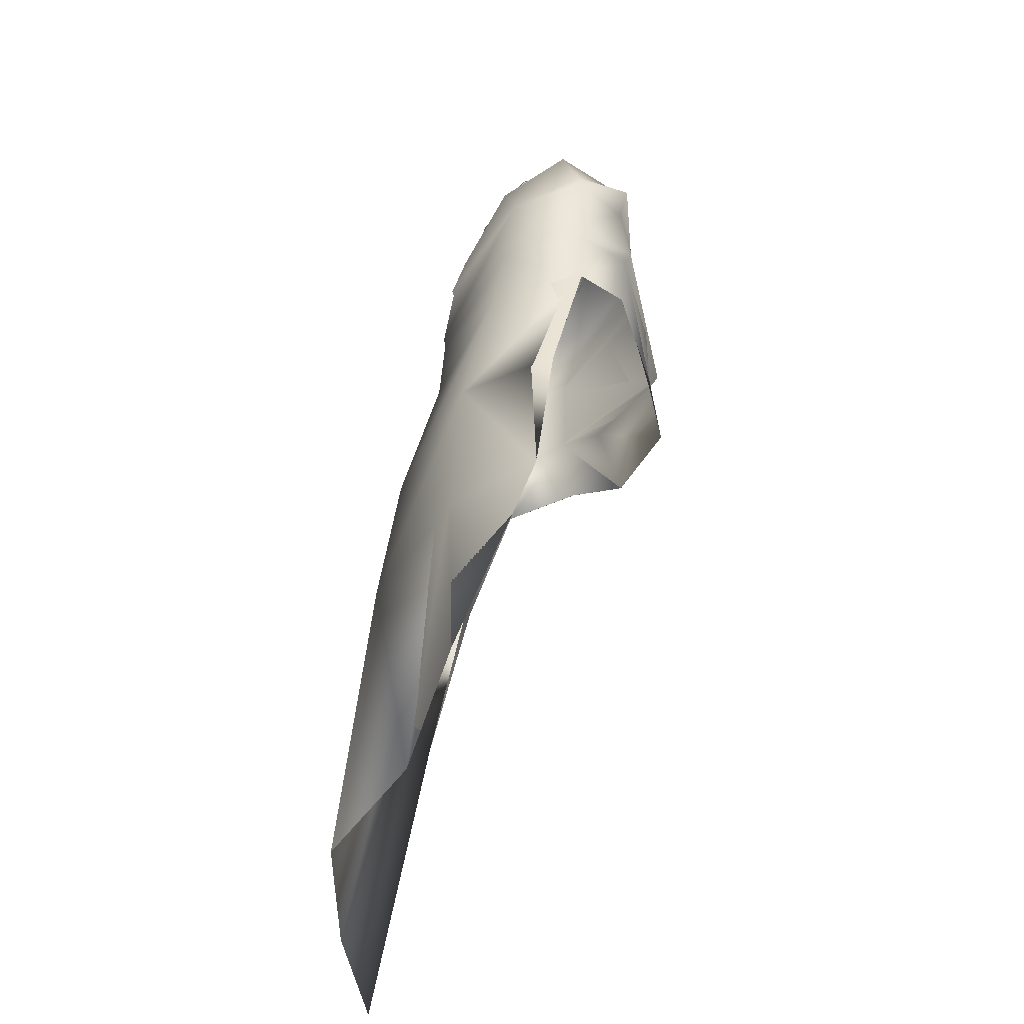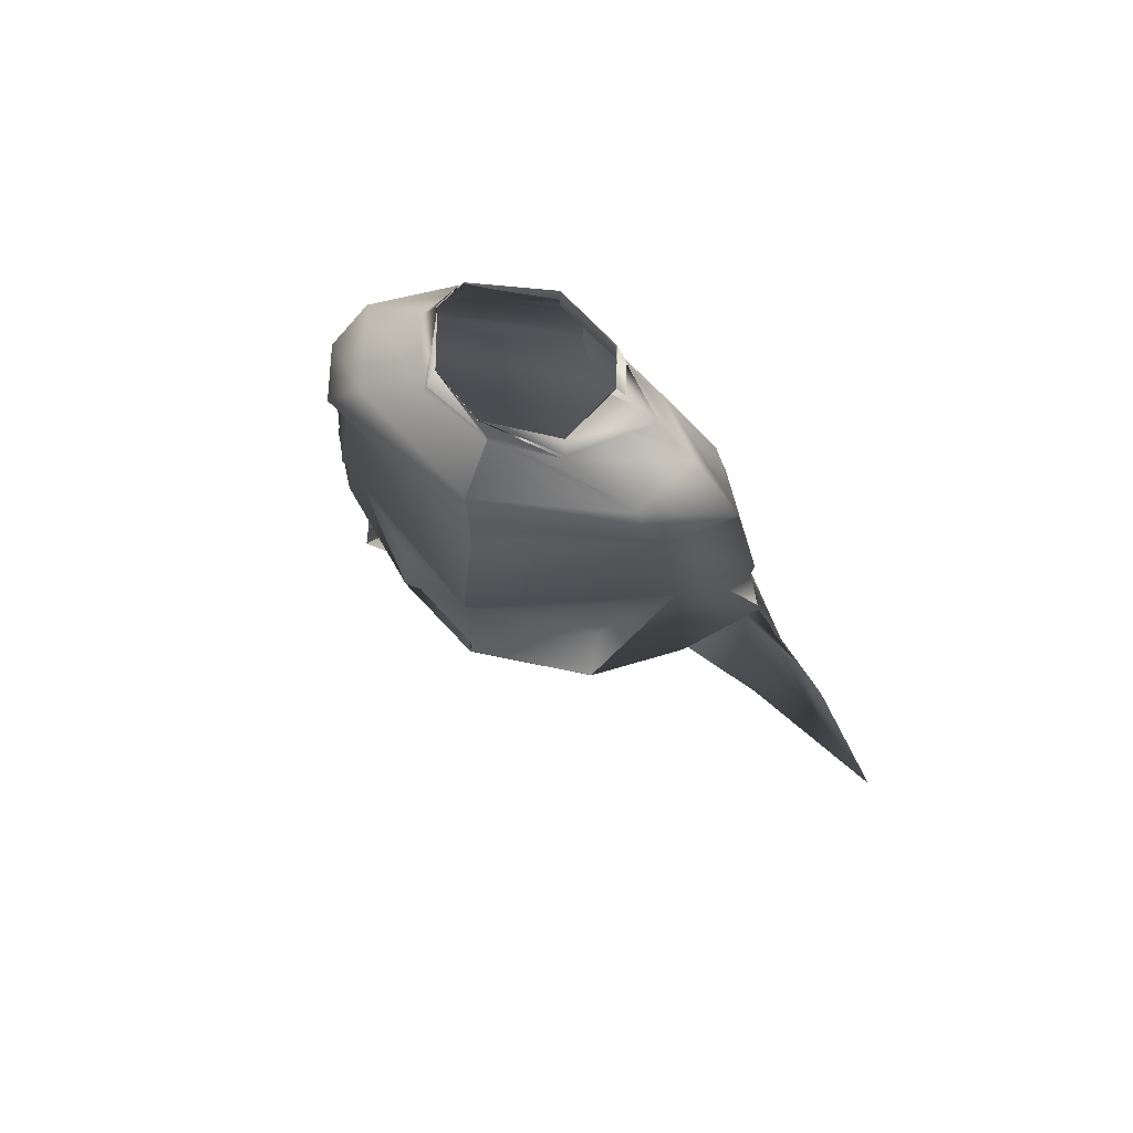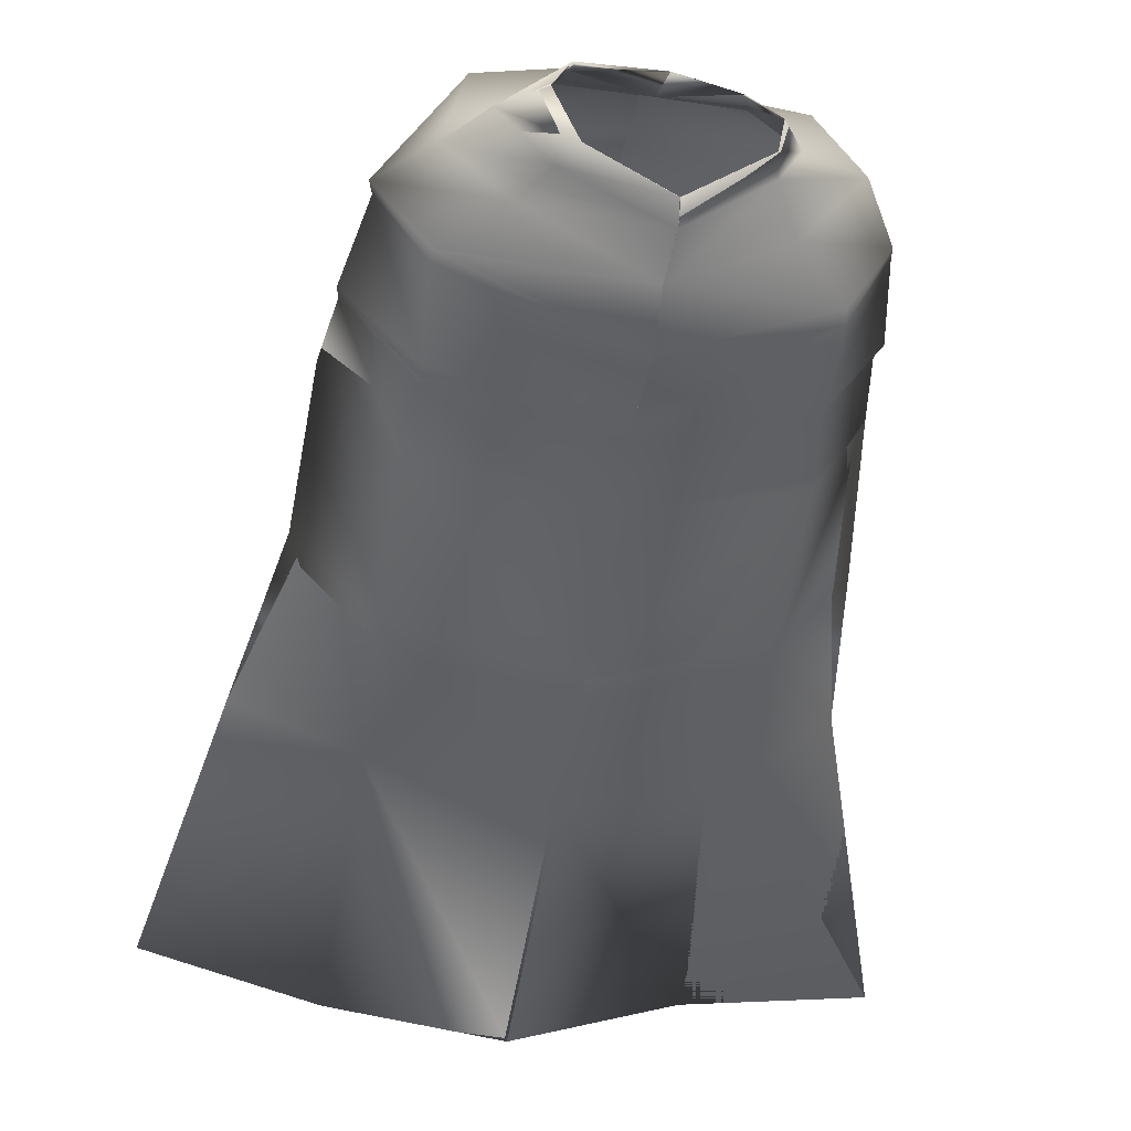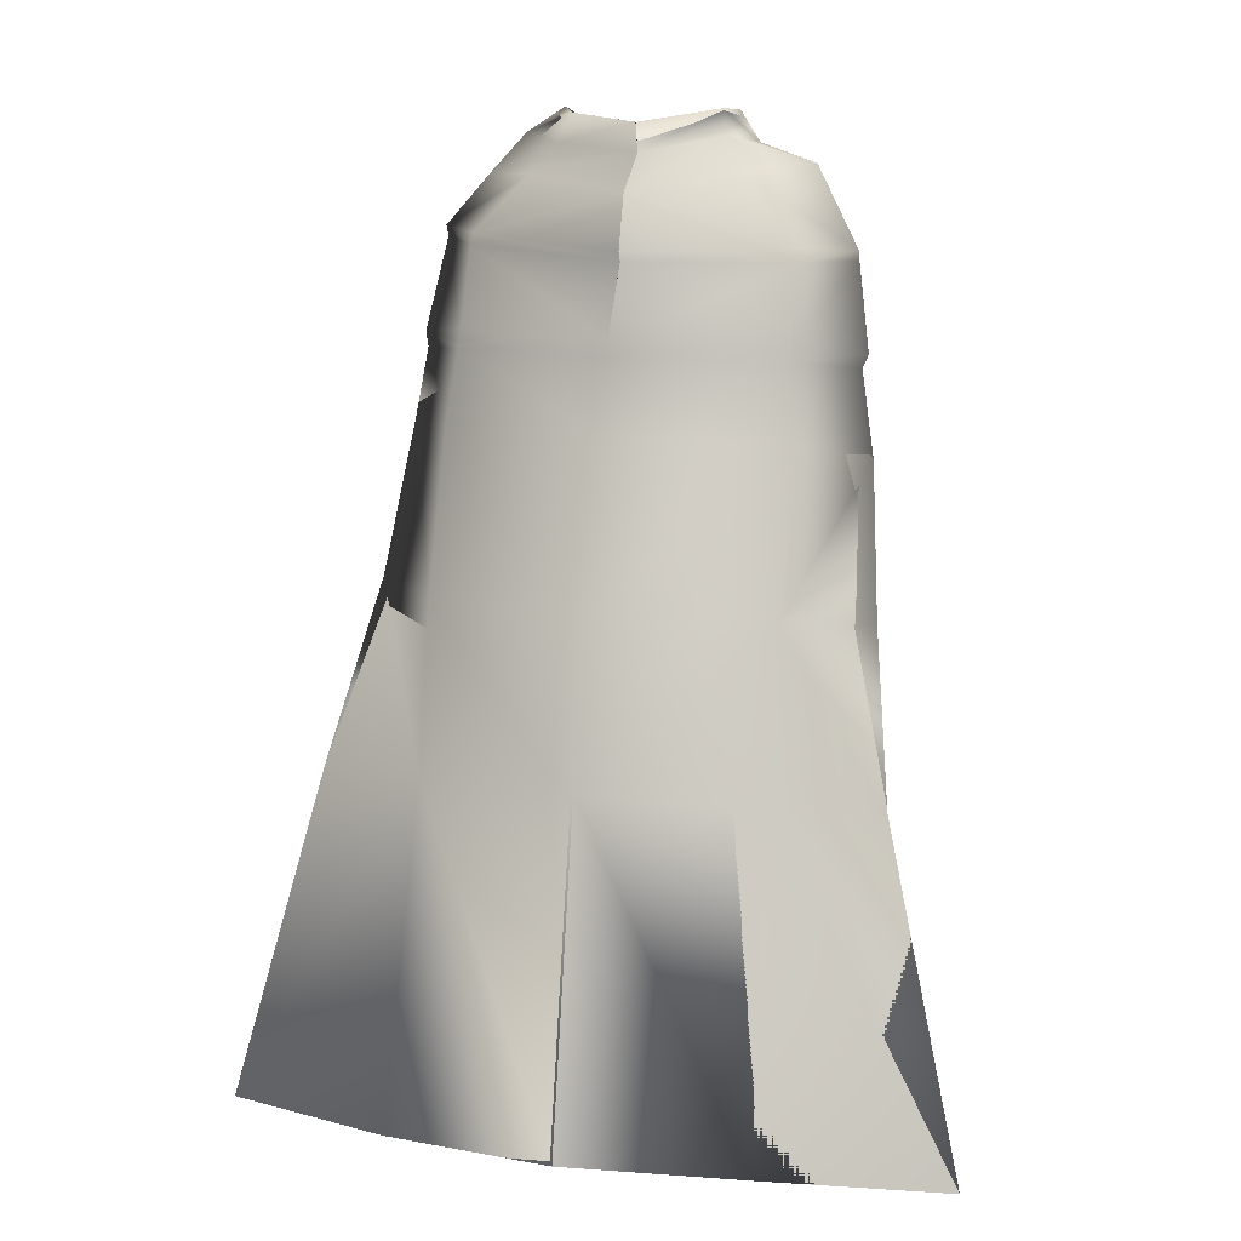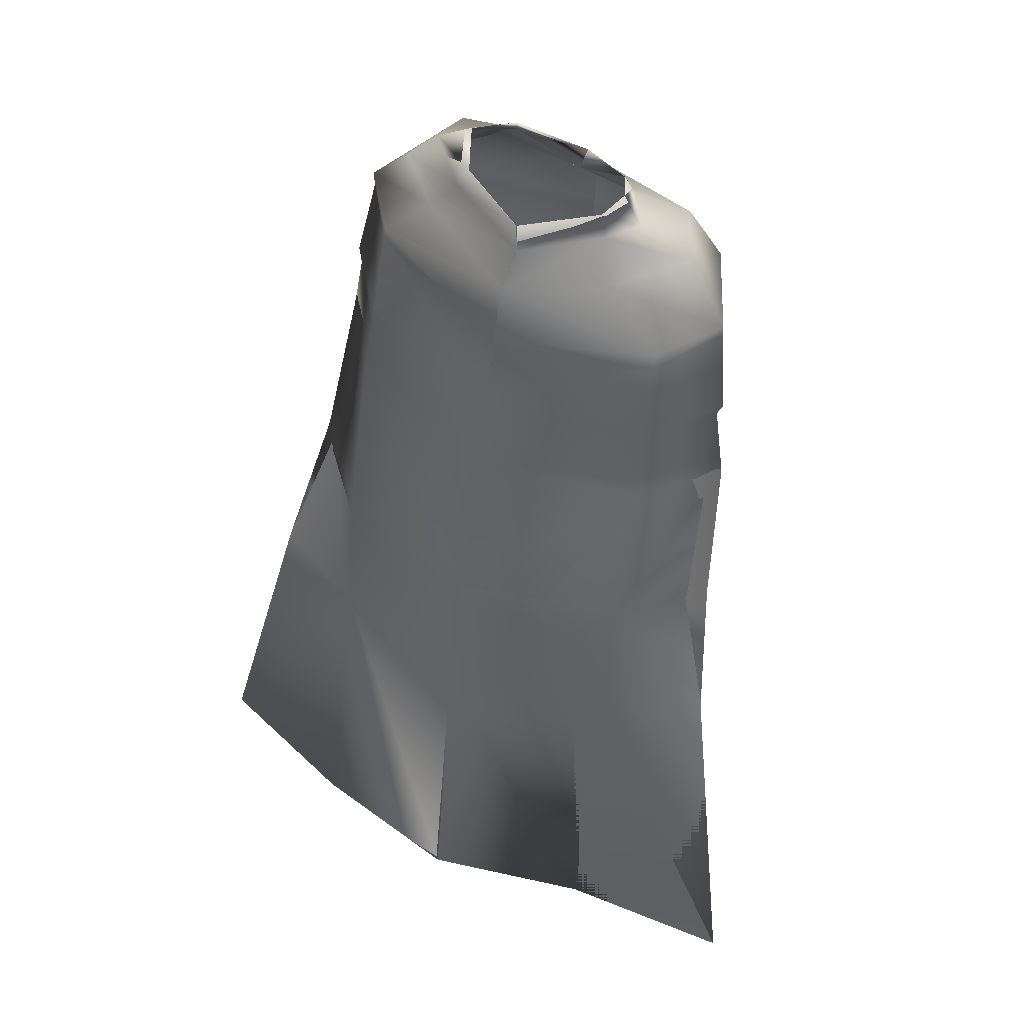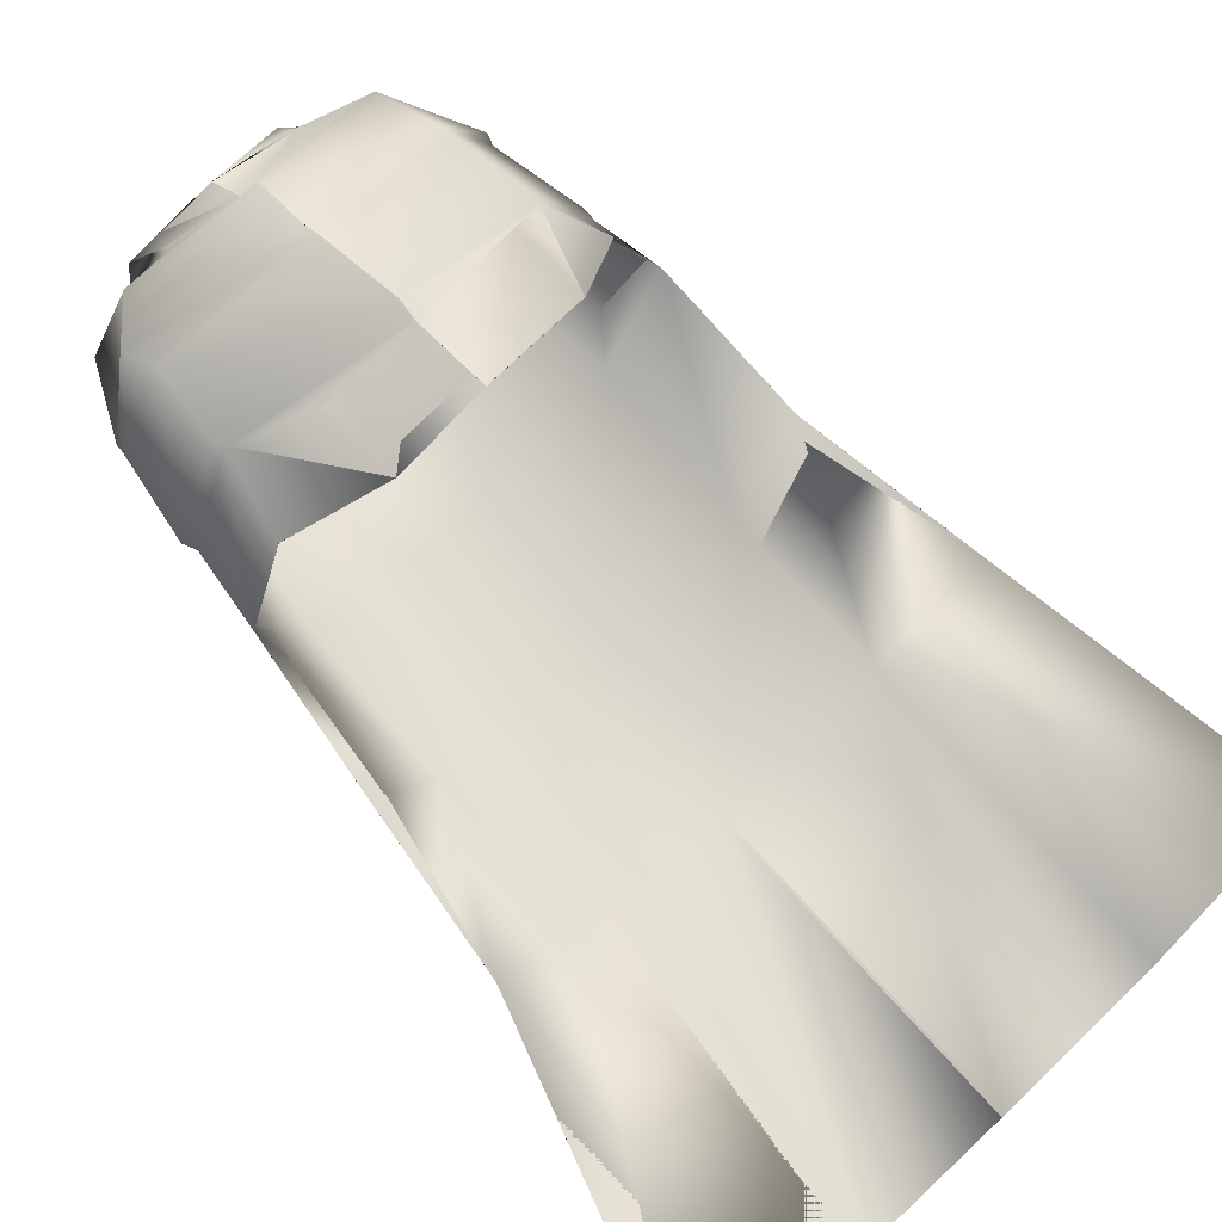
<metadata>
{"format":"obj","ext":"obj","renderer":"f3d","projection":"perspective","resolution":1024,"background":"white","views":[{"elev":-42.7,"azim":-97.3,"up":"+Y"},{"elev":65.1,"azim":30.1,"up":"+Y"},{"elev":-40.8,"azim":173.3,"up":"+Z"},{"elev":2.6,"azim":-160.0,"up":"+Y"},{"elev":47.0,"azim":-148.4,"up":"+Y"},{"elev":66.9,"azim":-40.8,"up":"+Z"}]}
</metadata>
<code>
o Capa_Stand_Cylinder.003
v 0.1338 2.541 -0.1154
v 0.102 2.596 -0.1218
v 0.2301 2.577 -0.03848
v 0.1509 2.624 -0.03357
v 0.1261 2.555 0.09092
v 0.1104 2.57 0.07305
v 0.1878 2.482 -0.1347
v 0.3045 2.503 -0.04028
v 0.2632 2.516 0.1066
v 0.2985 2.378 -0.1406
v 0.4022 2.407 -0.03106
v 0.3124 2.404 0.08168
v 0.2991 2.19 -0.1963
v 0.437 2.2 -0.05149
v 0.343 2.213 0.07962
v 0.325 2.016 -0.2112
v 0.4603 2.032 -0.05043
v 0.3819 2.06 0.1017
v 0.3253 1.686 -0.2908
v 0.4848 1.723 -0.1484
v 0.3344 1.351 -0.3185
v 0.5721 1.362 -0.2306
v 0.2424 1.967 0.1983
v 0.3192 2.384 0.07419
v 0.3955 2.384 -0.03659
v 0.3019 2.356 -0.1424
v 0.345 2.2 0.06858
v 0.4336 2.169 -0.04702
v 0.3041 2.155 -0.2008
v 0.2325 2.139 0.1439
v 0.3635 0.7012 -0.4212
v 0.7144 0.7288 -0.3375
v 0.1349 2.543 -0.1177
v 0.1023 2.596 -0.1223
v 0.2298 2.577 -0.03617
v 0.1499 2.624 -0.03535
v 0.1253 2.551 0.09124
v 0.1124 2.584 0.07297
v 0.1877 2.481 -0.1331
v 0.3043 2.503 -0.04068
v 0.2633 2.516 0.1071
v 0.2991 2.377 -0.1407
v 0.4019 2.407 -0.03133
v 0.3127 2.404 0.08191
v 0.2996 2.191 -0.1989
v 0.4375 2.201 -0.05151
v 0.3424 2.213 0.07815
v 0.3248 2.016 -0.2106
v 0.4601 2.032 -0.05037
v 0.3816 2.06 0.1017
v 0.325 1.686 -0.2907
v 0.4845 1.723 -0.1484
v 0.3348 1.352 -0.3199
v 0.5721 1.362 -0.2306
v 0.2424 1.967 0.1981
v 0.3193 2.384 0.07433
v 0.3955 2.384 -0.0368
v 0.3024 2.356 -0.1433
v 0.3444 2.2 0.06782
v 0.4345 2.169 -0.04698
v 0.3034 2.155 -0.2001
v 0.2457 2.139 0.1821
v 0.3635 0.7011 -0.4213
v 0.7143 0.7287 -0.3376
v -0.05057 2.506 -0.1896
v -0.04645 2.563 -0.1844
v -0.1961 2.54 -0.1012
v -0.1884 2.593 -0.1003
v -0.2375 2.537 -0.02952
v -0.2005 2.599 -0.03292
v -0.1636 2.513 0.08221
v -0.1509 2.563 0.05888
v -0.02236 2.505 0.1037
v -0.03972 2.558 0.1033
v -0.03818 2.43 -0.2297
v -0.2347 2.471 -0.154
v -0.3469 2.494 -0.02582
v -0.27 2.483 0.121
v -0.01148 2.458 0.1993
v -0.0397 2.318 -0.2604
v -0.3393 2.324 -0.1378
v -0.4202 2.332 0.001797
v -0.3398 2.397 0.131
v -0.006211 2.354 0.1993
v -0.0245 2.16 -0.2755
v -0.3368 2.148 -0.1692
v -0.4436 2.138 -0.01479
v -0.3301 2.18 0.1337
v 0.006334 2.126 0.2559
v -0.01768 1.979 -0.2831
v -0.3481 1.97 -0.1877
v -0.4523 1.943 -0.007101
v -0.3533 1.99 0.1015
v 0.01045 1.924 0.2556
v -0.01202 1.659 -0.3625
v -0.344 1.65 -0.2577
v -0.4788 1.64 -0.07908
v -0.006414 1.346 -0.4045
v -0.3368 1.32 -0.2794
v -0.5107 1.298 -0.1222
v -0.1723 1.919 0.1953
v -0.0414 2.301 -0.257
v -0.3136 2.343 0.1167
v -0.421 2.313 0.001872
v -0.3421 2.297 -0.1443
v -0.001542 2.32 0.2058
v -0.0232 2.128 -0.2728
v 0.007742 2.089 0.2338
v -0.3203 2.163 0.1217
v -0.4304 2.112 -0.01478
v -0.334 2.117 -0.1686
v -0.1645 2.057 0.171
v 0.0119 0.6854 -0.4644
v -0.3196 0.6599 -0.344
v -0.6876 0.6587 -0.2994
v -0.05106 2.505 -0.1898
v -0.04527 2.563 -0.1844
v -0.1969 2.542 -0.1029
v -0.1883 2.593 -0.1001
v -0.2385 2.537 -0.03044
v -0.2002 2.599 -0.03257
v -0.1639 2.514 0.08266
v -0.1511 2.558 0.05838
v -0.02211 2.505 0.1043
v -0.03976 2.557 0.1034
v -0.03845 2.43 -0.2298
v -0.2344 2.472 -0.1533
v -0.3472 2.494 -0.02429
v -0.2702 2.483 0.1212
v -0.01188 2.458 0.1981
v -0.03966 2.318 -0.2604
v -0.3392 2.325 -0.1376
v -0.4203 2.332 0.001637
v -0.3404 2.397 0.1312
v -0.006193 2.354 0.1993
v -0.02463 2.16 -0.2755
v -0.3371 2.148 -0.1697
v -0.4445 2.138 -0.01595
v -0.3295 2.18 0.1314
v 0.006308 2.126 0.2559
v -0.01778 1.979 -0.2829
v -0.3482 1.971 -0.1876
v -0.4522 1.943 -0.007053
v -0.3532 1.99 0.1013
v 0.01036 1.924 0.2555
v -0.01199 1.659 -0.3622
v -0.344 1.65 -0.2579
v -0.4788 1.64 -0.07902
v -0.006384 1.346 -0.4044
v -0.3368 1.32 -0.2794
v -0.5107 1.298 -0.1222
v -0.1724 1.92 0.1952
v -0.04135 2.301 -0.257
v -0.3137 2.343 0.1168
v -0.4214 2.313 0.001674
v -0.3421 2.298 -0.1444
v -0.00163 2.32 0.2057
v -0.02335 2.128 -0.2729
v 0.007907 2.089 0.2339
v -0.3209 2.163 0.12
v -0.4323 2.112 -0.01606
v -0.3343 2.118 -0.1692
v -0.1701 2.085 0.1945
v 0.01187 0.6854 -0.4644
v -0.3196 0.66 -0.344
v -0.6875 0.6587 -0.2994
f 65 1 66
f 1 3 2
f 3 5 6
f 5 73 74
f 5 9 73
f 3 8 5
f 1 7 8
f 65 75 7
f 9 12 79
f 8 11 9
f 7 10 11
f 75 80 10
f 24 15 89
f 25 14 24
f 26 13 25
f 102 85 26
f 30 23 94
f 28 17 27
f 29 16 28
f 107 90 29
f 16 19 17
f 90 95 16
f 19 21 20
f 95 98 19
f 27 18 23
f 11 25 12
f 10 26 11
f 80 102 10
f 12 24 84
f 14 28 15
f 13 29 14
f 85 107 29
f 89 30 108
f 22 21 32
f 21 98 113
f 116 117 33
f 33 34 35
f 35 36 38
f 37 38 125
f 37 124 41
f 35 37 40
f 33 35 40
f 116 33 39
f 41 130 44
f 40 41 43
f 39 40 43
f 126 39 42
f 56 157 140
f 57 56 46
f 58 57 45
f 153 58 136
f 62 159 145
f 60 59 49
f 61 60 48
f 158 61 141
f 48 49 51
f 141 48 146
f 51 52 53
f 146 51 149
f 59 62 55
f 43 44 57
f 42 43 58
f 131 42 153
f 44 135 56
f 46 47 60
f 45 46 61
f 136 45 158
f 59 159 62
f 54 64 53
f 53 63 164
f 6 74 38
f 94 23 55
f 32 31 64
f 2 4 34
f 66 2 34
f 4 6 38
f 18 17 50
f 17 20 52
f 22 32 54
f 31 113 63
f 23 18 50
f 20 22 52
f 65 66 68
f 67 68 69
f 69 70 71
f 71 72 73
f 71 73 78
f 69 71 77
f 67 69 77
f 65 67 75
f 78 79 83
f 77 78 82
f 76 77 82
f 75 76 81
f 103 106 89
f 104 103 87
f 105 104 86
f 102 105 85
f 112 108 101
f 110 109 92
f 111 110 92
f 107 111 91
f 91 92 96
f 90 91 95
f 96 97 100
f 95 96 99
f 109 112 101
f 82 83 104
f 81 82 105
f 80 81 105
f 83 84 106
f 87 88 110
f 86 87 111
f 85 86 107
f 109 108 112
f 100 115 99
f 99 114 98
f 116 118 119
f 118 120 119
f 120 122 121
f 122 124 123
f 122 129 124
f 120 128 122
f 118 127 128
f 116 126 118
f 129 134 130
f 128 133 129
f 127 132 133
f 126 131 132
f 154 139 140
f 155 138 154
f 156 137 155
f 153 136 156
f 163 152 159
f 161 143 160
f 162 142 143
f 158 141 142
f 142 147 143
f 141 146 142
f 147 150 151
f 146 149 147
f 160 144 152
f 133 155 134
f 132 156 133
f 131 153 156
f 134 154 157
f 138 161 139
f 137 162 138
f 136 158 137
f 160 163 159
f 151 150 166
f 150 149 165
f 72 123 74
f 89 140 159
f 94 145 152
f 73 124 79
f 115 166 114
f 102 153 131
f 68 119 121
f 79 130 84
f 106 157 89
f 66 117 68
f 74 125 124
f 85 136 102
f 113 164 149
f 70 121 72
f 93 144 92
f 92 143 97
f 100 151 115
f 75 126 65
f 114 165 113
f 108 159 94
f 101 152 144
f 80 131 75
f 97 148 100
f 65 116 117
f 84 135 106
f 1 2 66
f 3 4 2
f 4 3 6
f 6 5 74
f 9 79 73
f 8 9 5
f 3 1 8
f 1 65 7
f 12 84 79
f 11 12 9
f 8 7 11
f 7 75 10
f 106 24 89
f 14 15 24
f 13 14 25
f 85 13 26
f 108 30 94
f 17 18 27
f 16 17 28
f 90 16 29
f 19 20 17
f 95 19 16
f 21 22 20
f 98 21 19
f 30 27 23
f 25 24 12
f 26 25 11
f 102 26 10
f 24 106 84
f 28 27 15
f 29 28 14
f 13 85 29
f 15 27 89
f 27 30 89
f 21 31 32
f 31 21 113
f 117 34 33
f 34 36 35
f 37 35 38
f 124 37 125
f 124 130 41
f 37 41 40
f 39 33 40
f 126 116 39
f 130 135 44
f 41 44 43
f 42 39 43
f 131 126 42
f 47 56 140
f 56 47 46
f 57 46 45
f 58 45 136
f 55 62 145
f 59 50 49
f 60 49 48
f 61 48 141
f 49 52 51
f 48 51 146
f 52 54 53
f 51 53 149
f 50 59 55
f 44 56 57
f 43 57 58
f 42 58 153
f 135 157 56
f 47 59 60
f 46 60 61
f 45 61 158
f 47 140 59
f 140 159 59
f 64 63 53
f 149 53 164
f 74 125 38
f 145 94 55
f 31 63 64
f 4 36 34
f 117 66 34
f 36 4 38
f 17 49 50
f 49 17 52
f 32 64 54
f 113 164 63
f 55 23 50
f 22 54 52
f 67 65 68
f 68 70 69
f 70 72 71
f 72 74 73
f 73 79 78
f 71 78 77
f 76 67 77
f 67 76 75
f 79 84 83
f 78 83 82
f 81 76 82
f 80 75 81
f 88 103 89
f 103 88 87
f 104 87 86
f 105 86 85
f 108 94 101
f 109 93 92
f 91 111 92
f 90 107 91
f 92 97 96
f 91 96 95
f 99 96 100
f 98 95 99
f 93 109 101
f 83 103 104
f 82 104 105
f 102 80 105
f 103 83 106
f 88 109 110
f 87 110 111
f 86 111 107
f 88 89 108
f 109 88 108
f 115 114 99
f 114 113 98
f 117 116 119
f 120 121 119
f 122 123 121
f 124 125 123
f 129 130 124
f 128 129 122
f 120 118 128
f 126 127 118
f 134 135 130
f 133 134 129
f 128 127 133
f 127 126 132
f 157 154 140
f 138 139 154
f 137 138 155
f 136 137 156
f 152 145 159
f 143 144 160
f 161 162 143
f 162 158 142
f 147 148 143
f 146 147 142
f 148 147 151
f 149 150 147
f 163 160 152
f 155 154 134
f 156 155 133
f 132 131 156
f 135 134 157
f 161 160 139
f 162 161 138
f 158 162 137
f 139 160 159
f 140 139 159
f 150 165 166
f 149 164 165
f 123 125 74
f 108 89 159
f 101 94 152
f 124 130 79
f 166 165 114
f 80 102 131
f 70 68 121
f 130 135 84
f 157 140 89
f 117 119 68
f 73 74 124
f 136 153 102
f 98 113 149
f 121 123 72
f 144 143 92
f 143 148 97
f 151 166 115
f 126 116 65
f 165 164 113
f 159 145 94
f 93 101 144
f 131 126 75
f 148 151 100
f 66 65 117
f 135 157 106

</code>
